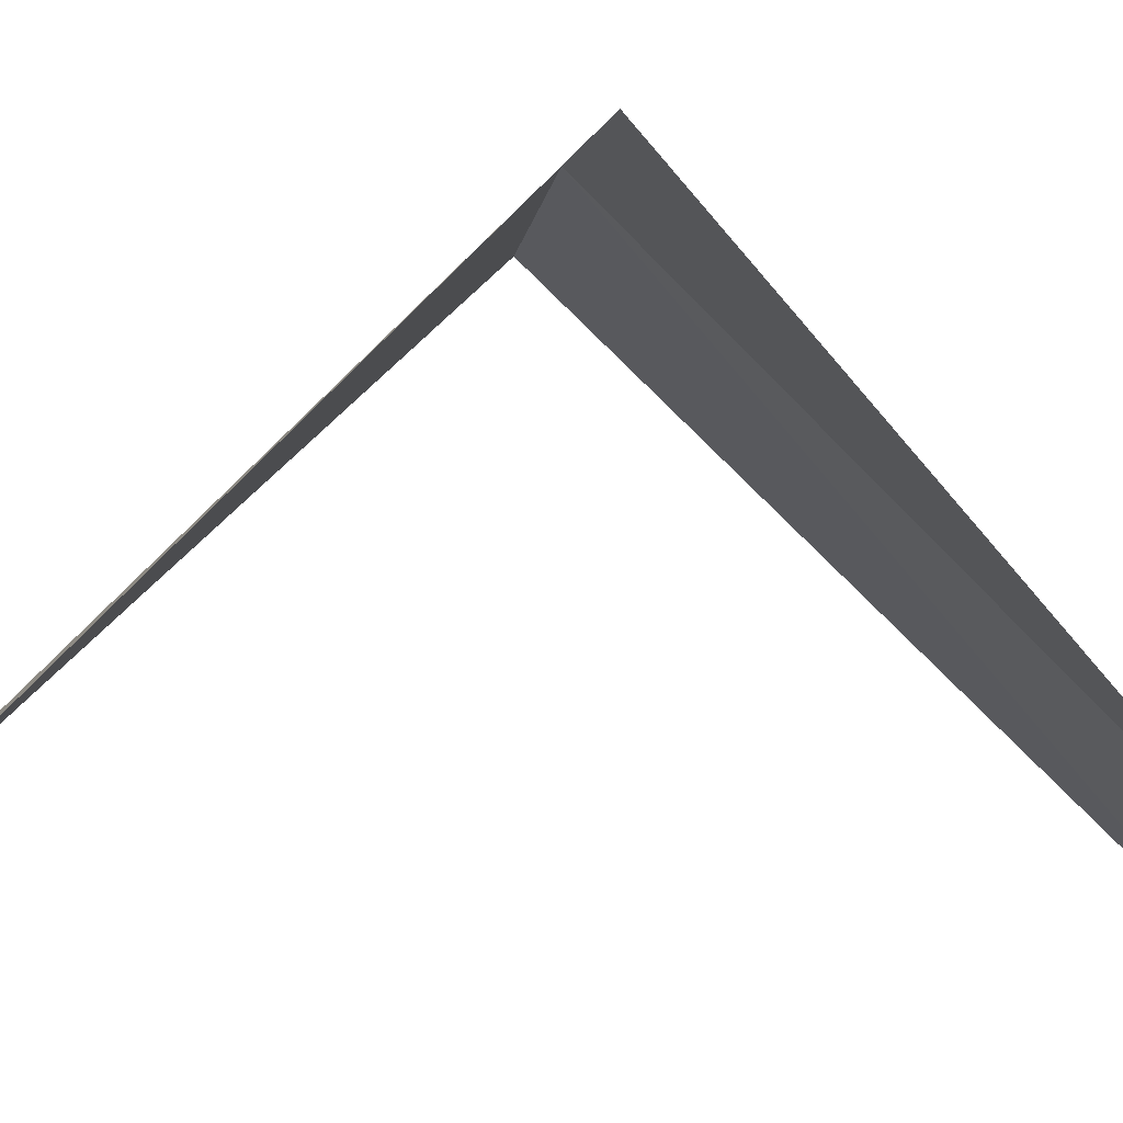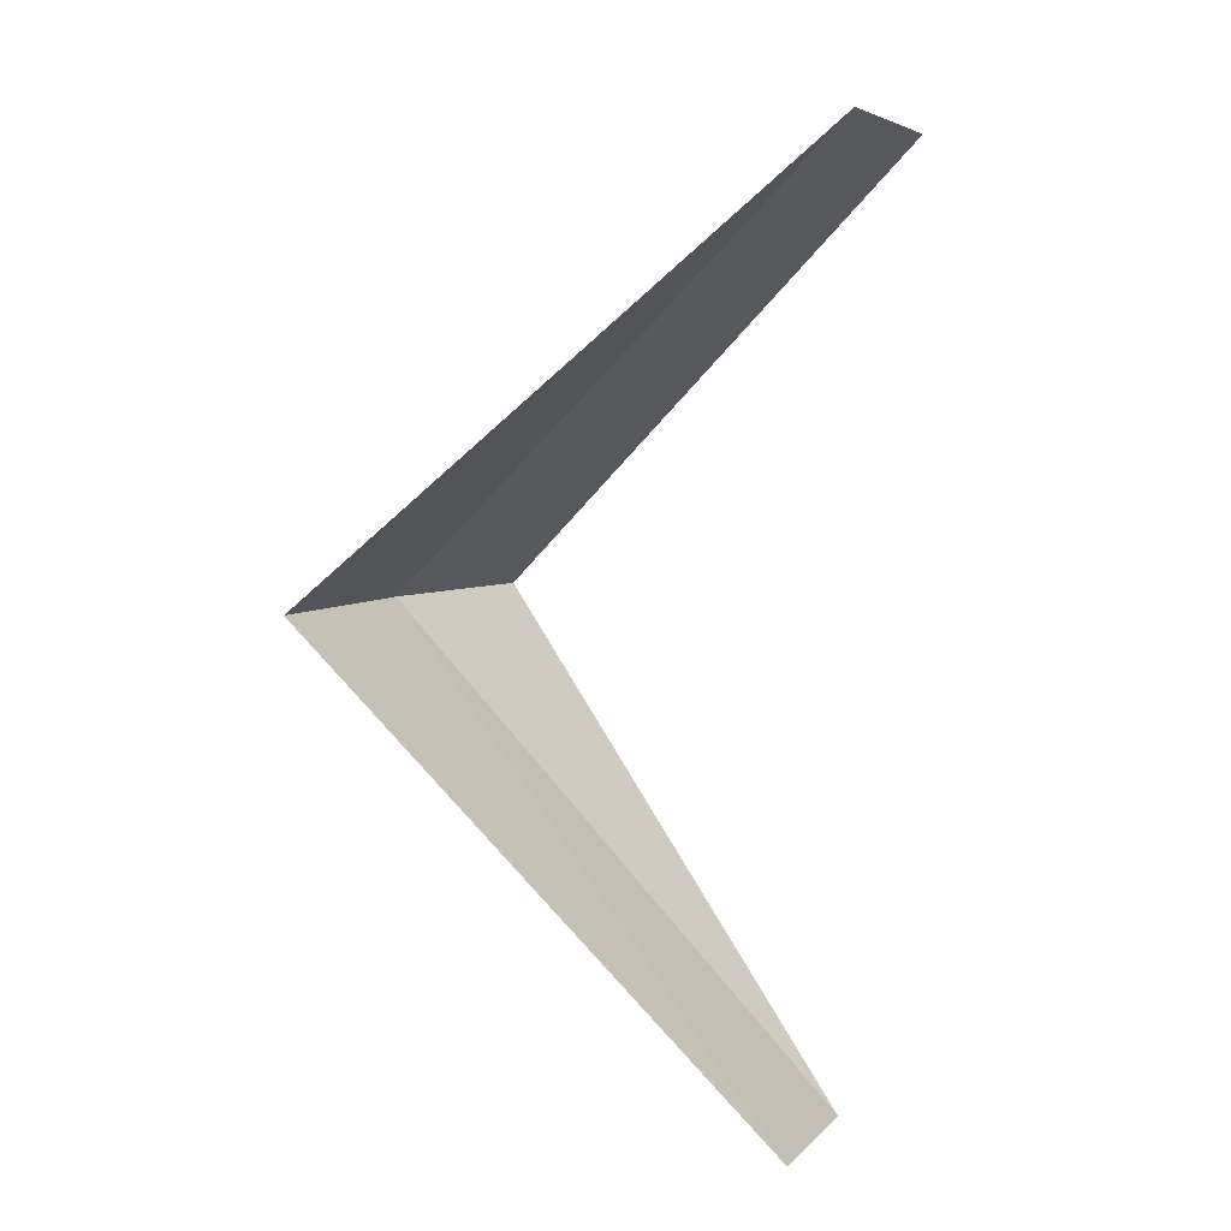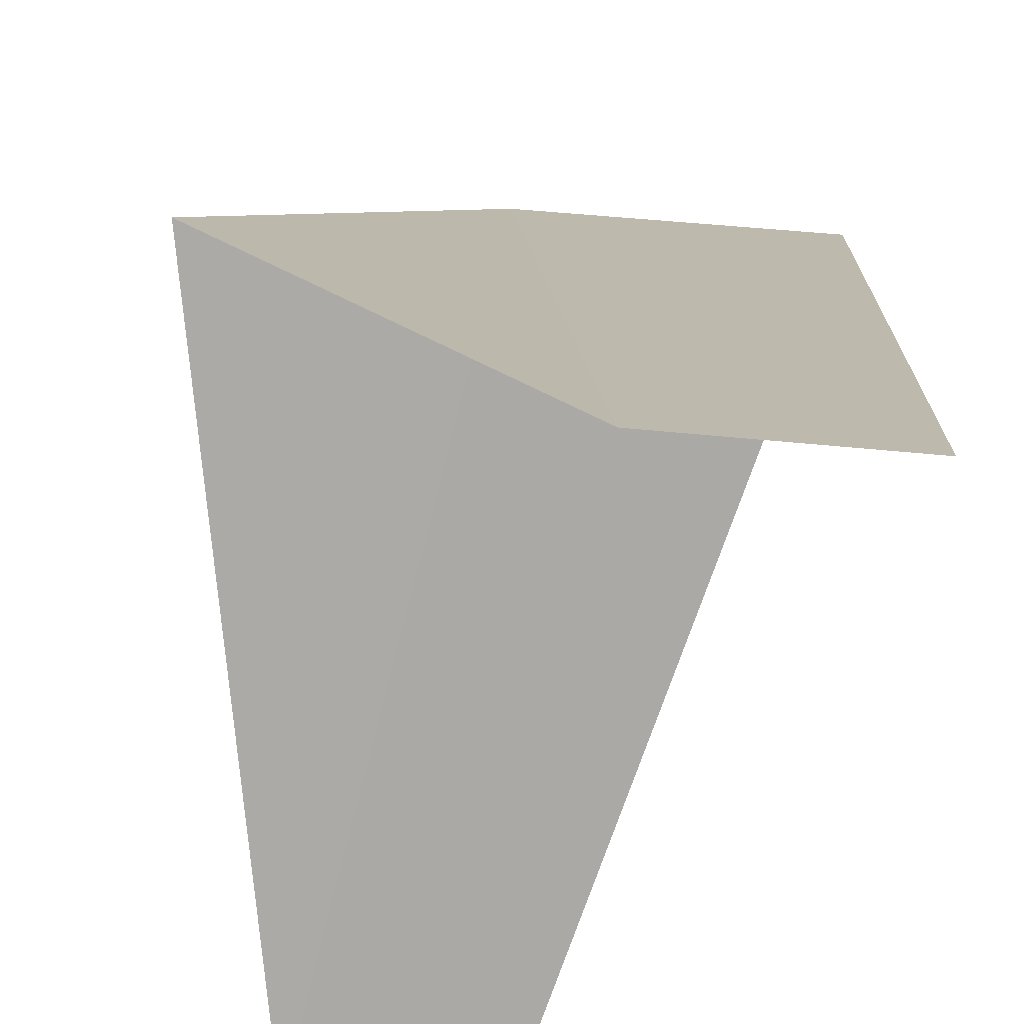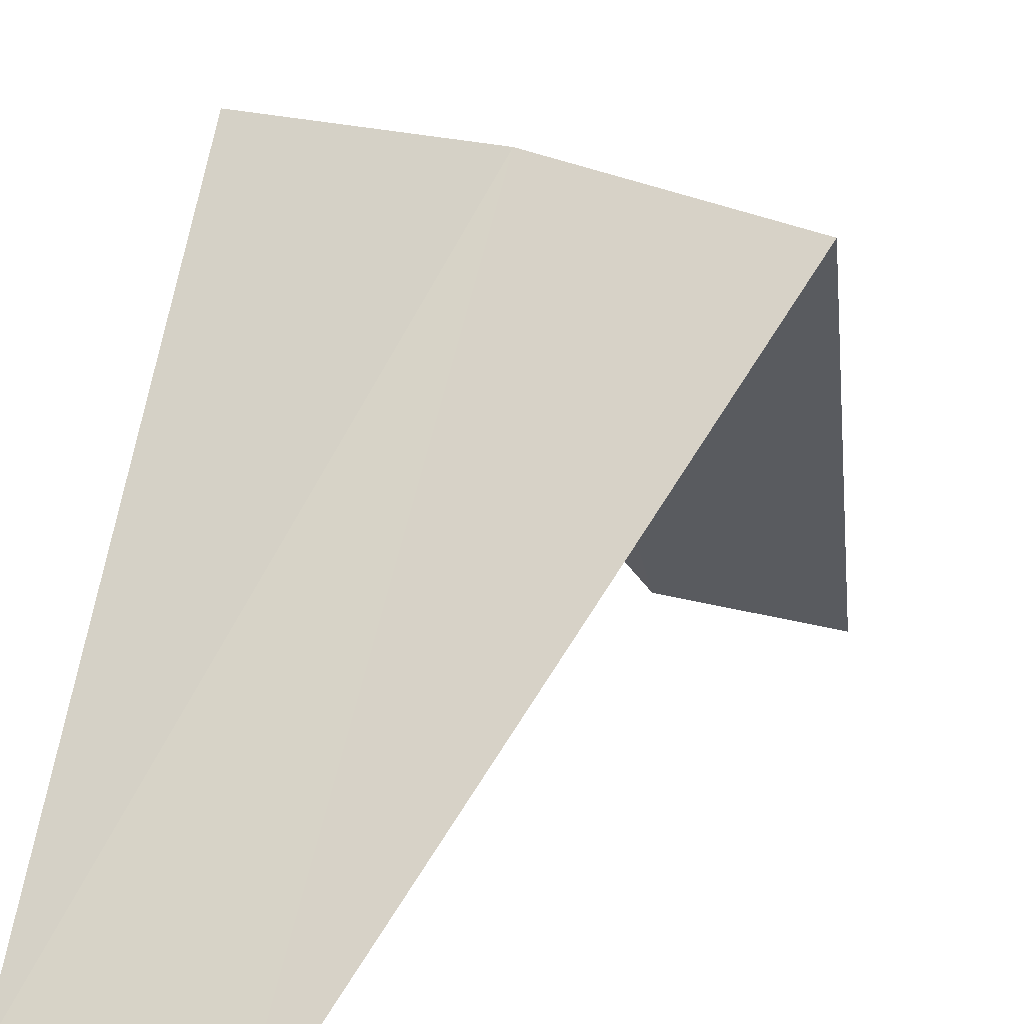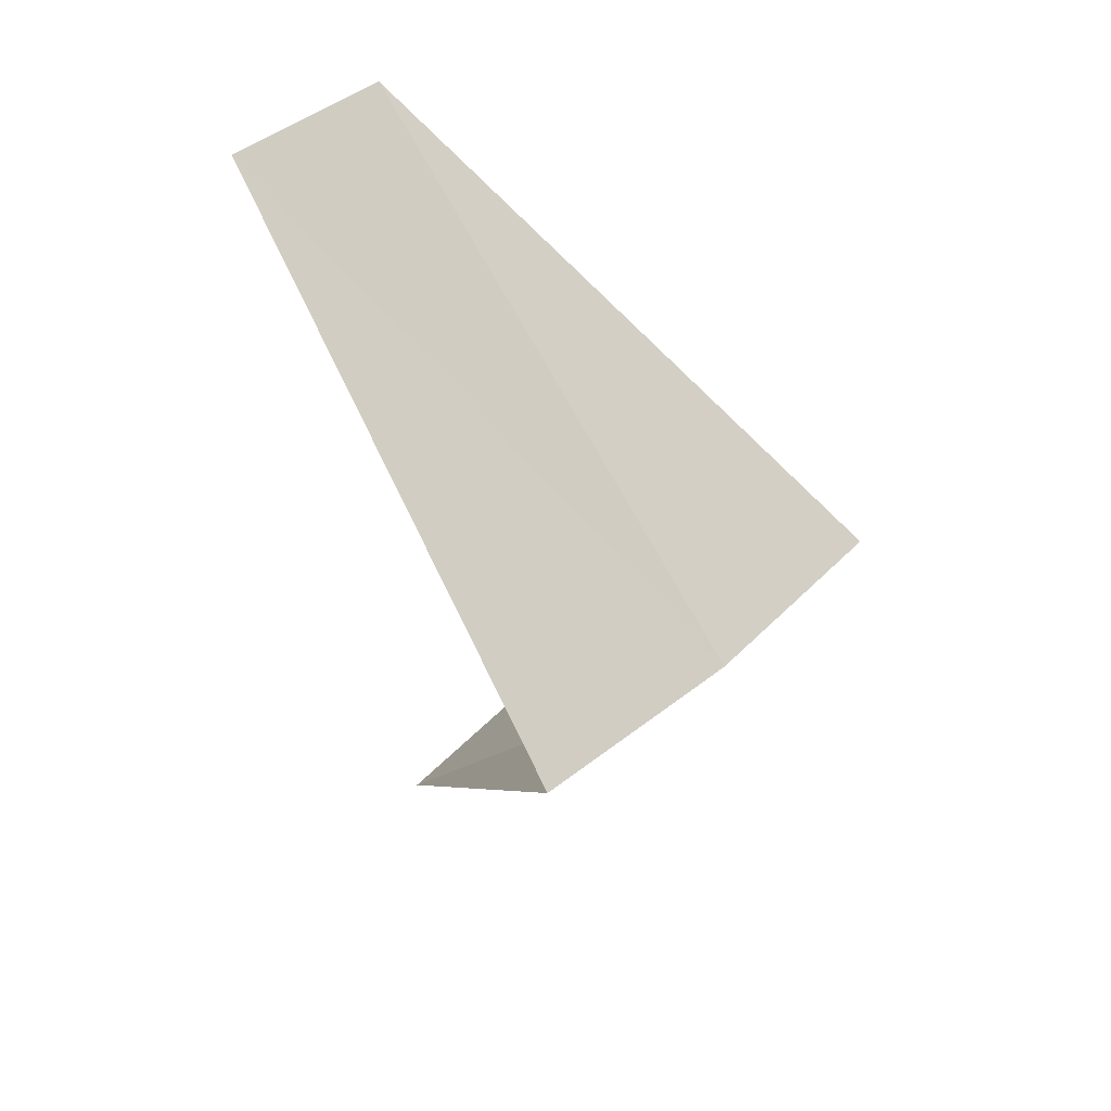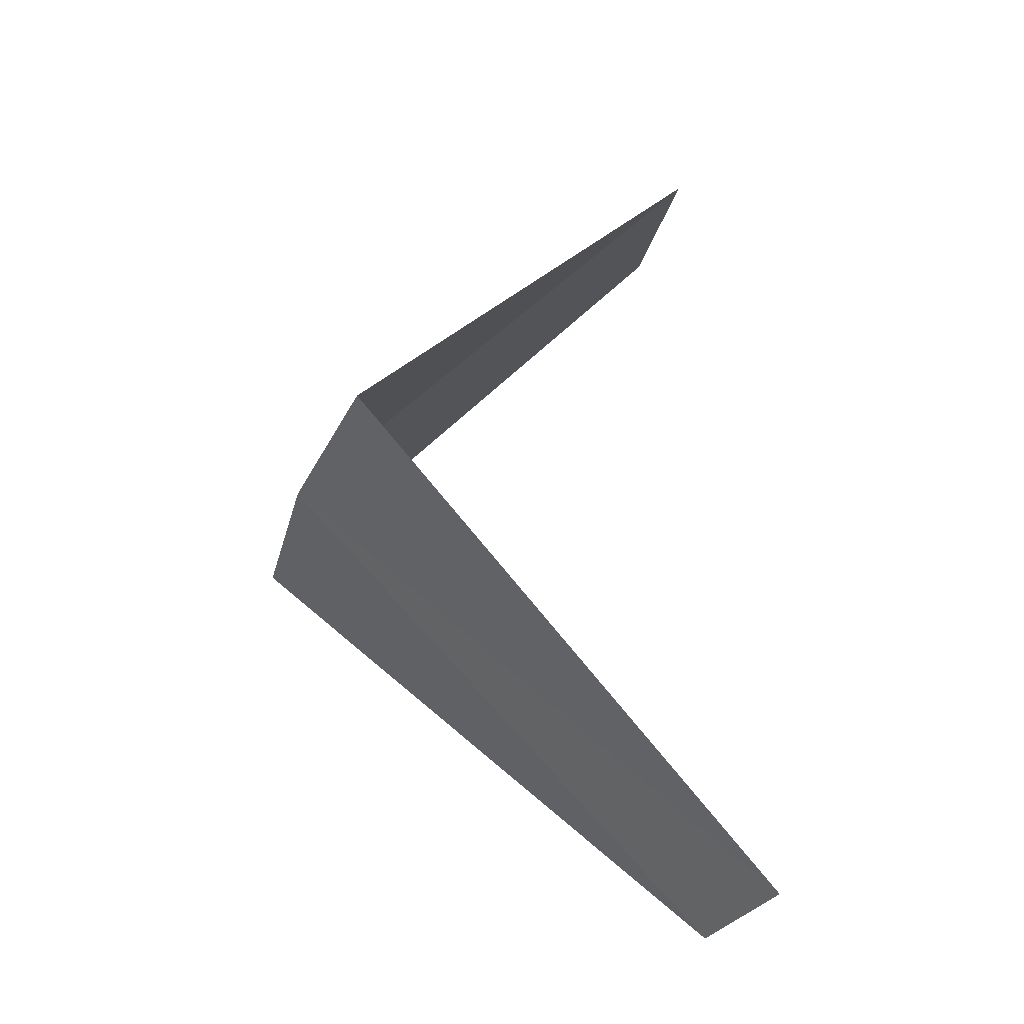
<metadata>
{"format":"obj","ext":"obj","renderer":"f3d","projection":"perspective","resolution":1024,"background":"white","views":[{"elev":-8.9,"azim":-93.3,"up":"+Y"},{"elev":9.7,"azim":-62.8,"up":"+Z"},{"elev":-30.3,"azim":-3.1,"up":"+Y"},{"elev":17.7,"azim":-142.1,"up":"+Y"},{"elev":37.4,"azim":137.5,"up":"+Z"},{"elev":-21.2,"azim":-103.1,"up":"+Z"}]}
</metadata>
<code>
v -0.2512 3.992 22.52
v -0.5621 2.947 21.56
v -0.1884 2.994 21.52
v -0.7495 3.929 22.56
v 0.2512 3.992 22.48
v -0.1884 2.994 23.52
v 0.1884 2.994 23.48
f 1 3 2
f 1 2 4
f 1 5 3
f 1 4 6
f 1 7 5
f 1 6 7

</code>
